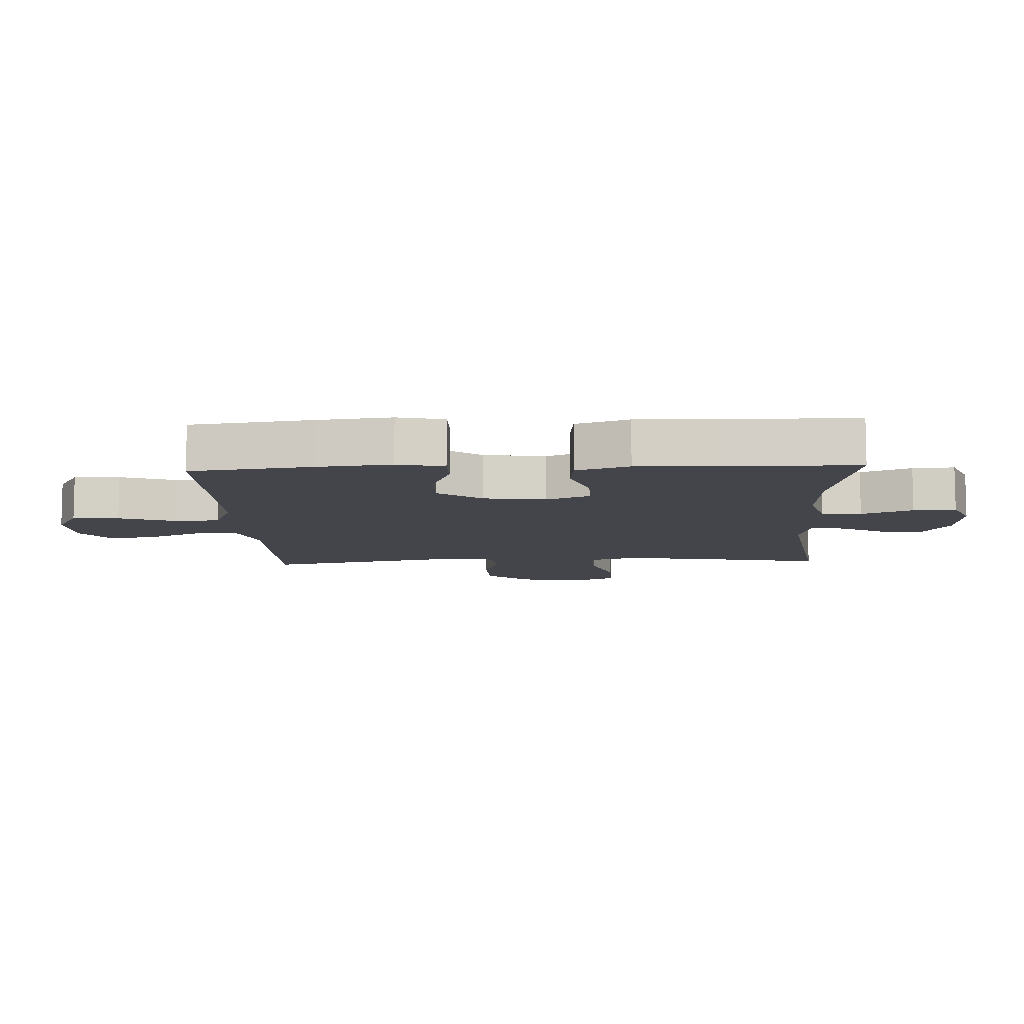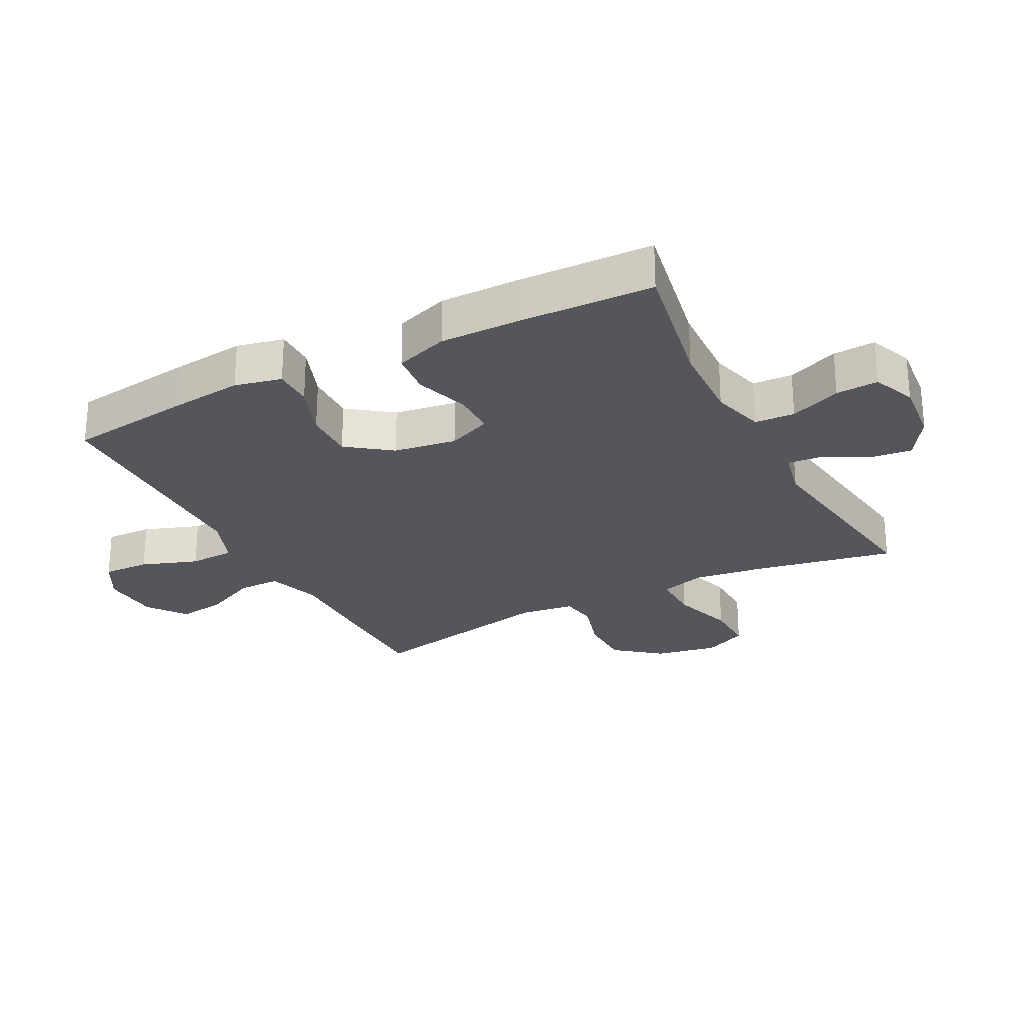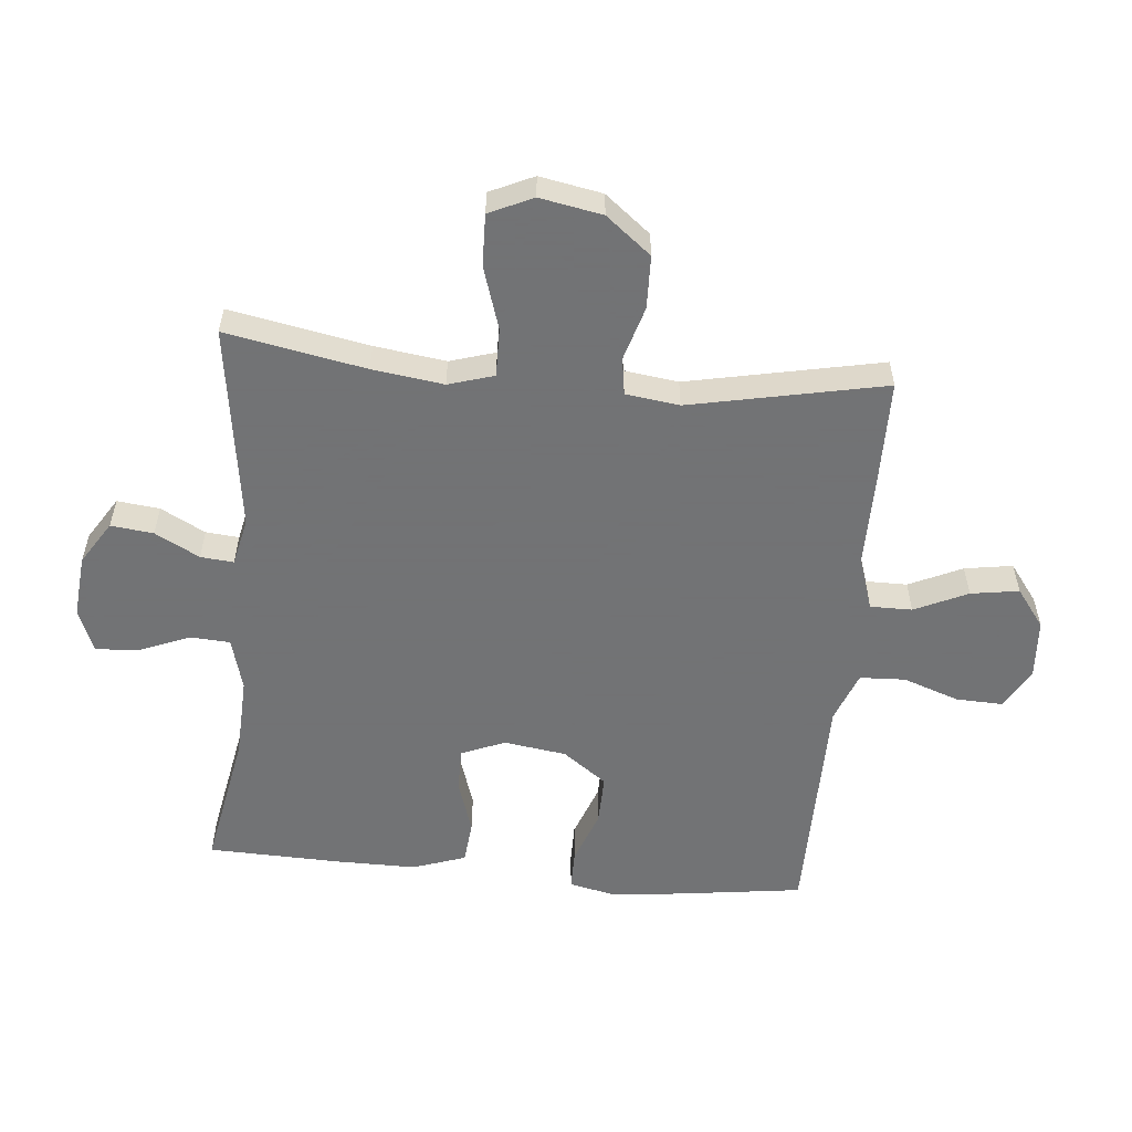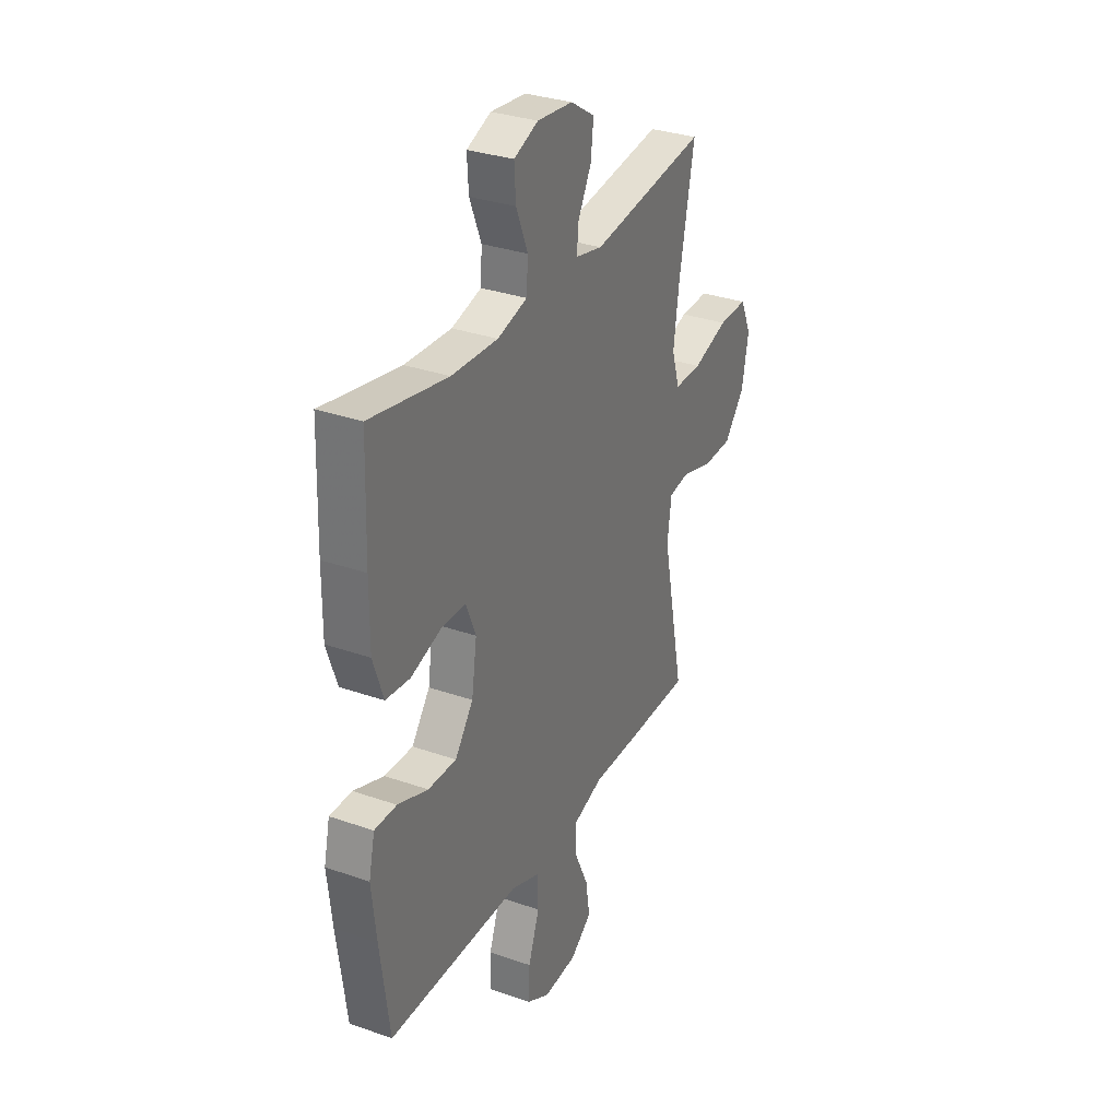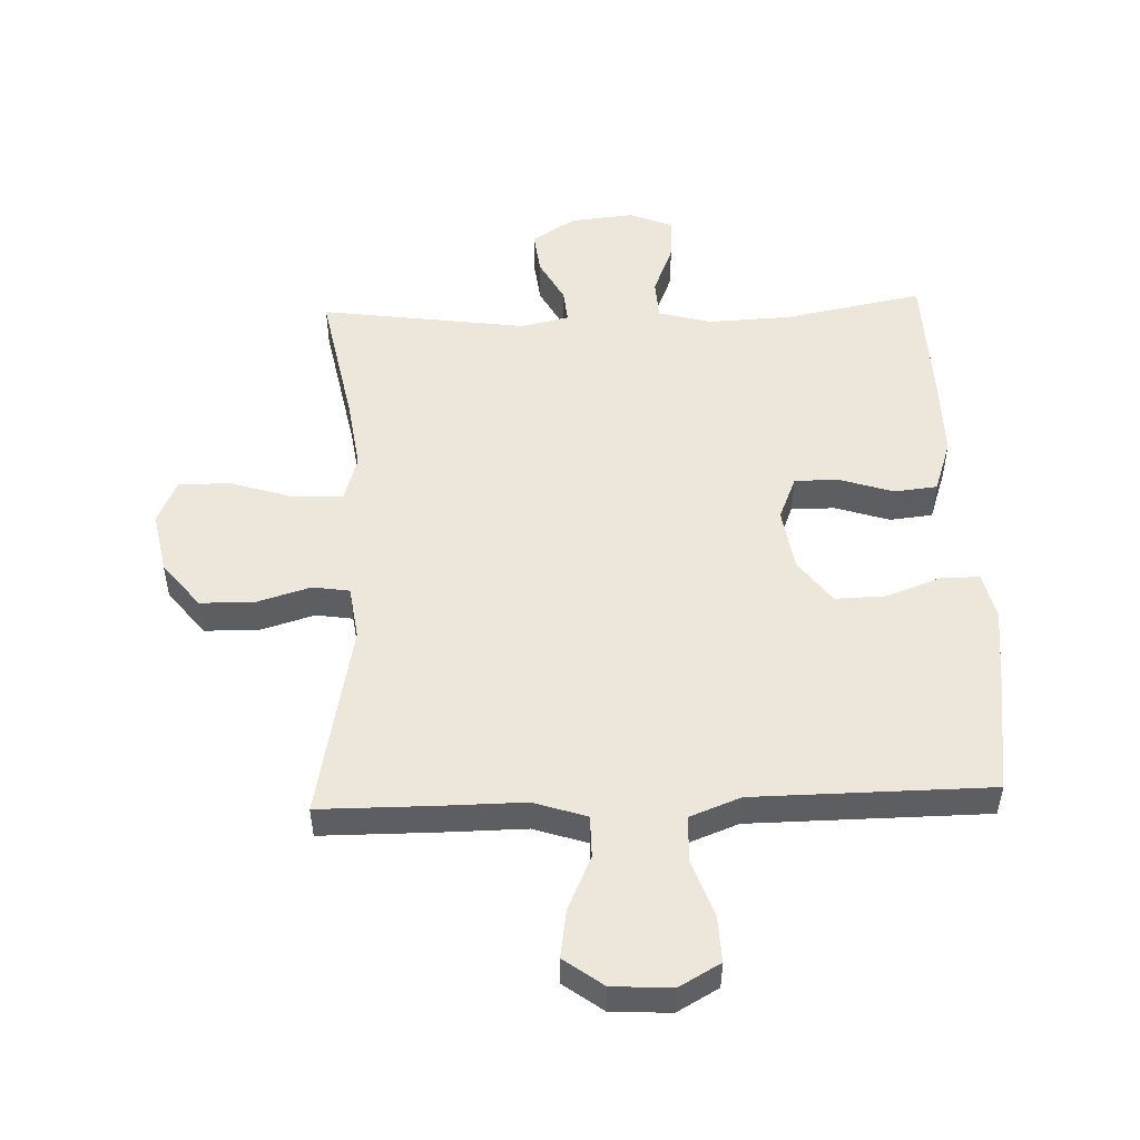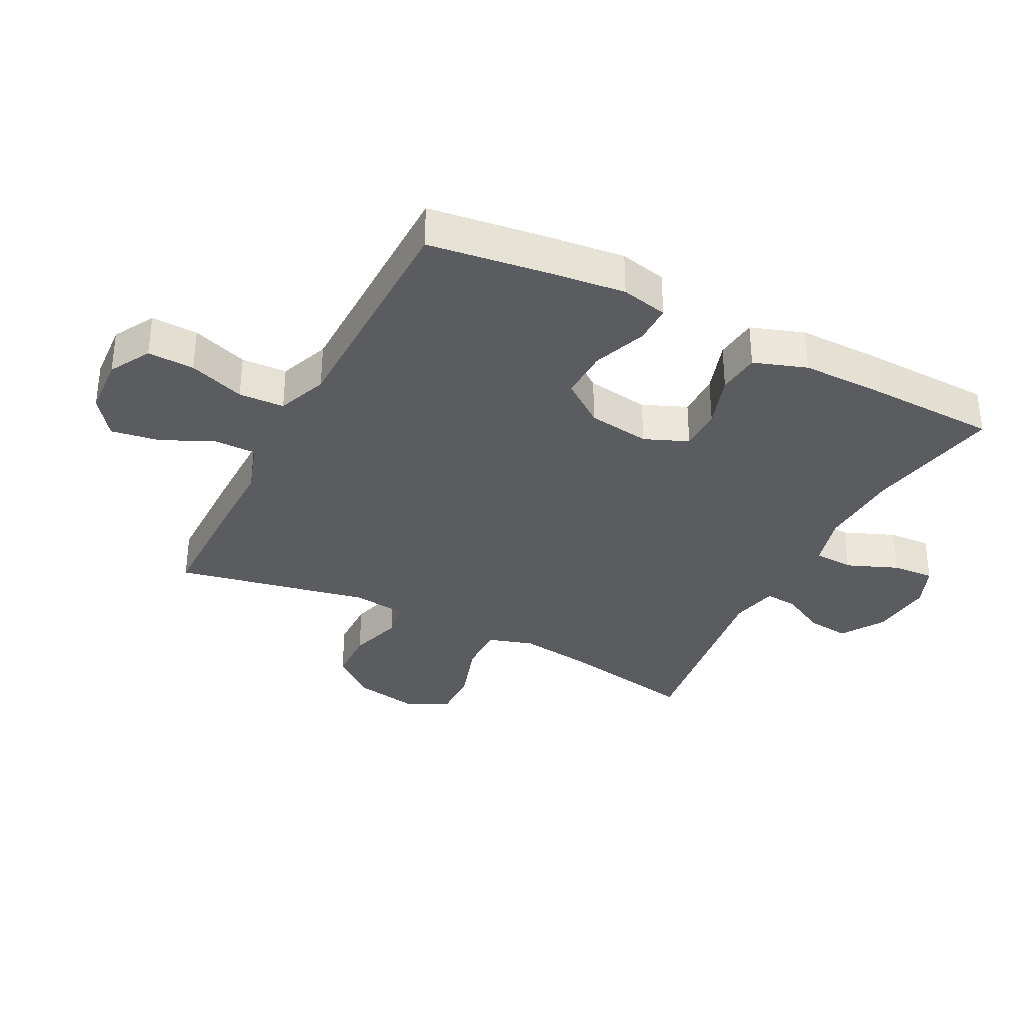
<metadata>
{"format":"obj","ext":"obj","renderer":"f3d","projection":"perspective","resolution":1024,"background":"white","views":[{"elev":-9.3,"azim":-87.3,"up":"+Y"},{"elev":-26.2,"azim":-62.5,"up":"+Y"},{"elev":-55.7,"azim":84.8,"up":"+Y"},{"elev":31.8,"azim":-63.7,"up":"+Z"},{"elev":51.2,"azim":177.8,"up":"+Y"},{"elev":-33.9,"azim":-117.1,"up":"+Y"}]}
</metadata>
<code>
v 0.5 0.07 -0.5
v 0.318 0.07 -0.501
v 0.184 0.07 -0.5
v 0.099 0.07 -0.528
v 0.099 0.07 -0.595
v 0.138 0.07 -0.68
v 0.15 0.07 -0.757
v 0.088 0.07 -0.803
v -0.007 0.07 -0.809
v -0.073 0.07 -0.772
v -0.07 0.07 -0.697
v -0.038 0.07 -0.607
v -0.041 0.07 -0.534
v -0.122 0.07 -0.503
v -0.248 0.07 -0.502
v -0.5 0.07 -0.5
v -0.526 0.07 -0.304
v -0.539 0.07 -0.187
v -0.522 0.07 -0.112
v -0.459 0.07 -0.112
v -0.373 0.07 -0.144
v -0.292 0.07 -0.146
v -0.24 0.07 -0.076
v -0.225 0.07 0.024
v -0.254 0.07 0.094
v -0.324 0.07 0.094
v -0.41 0.07 0.066
v -0.479 0.07 0.073
v -0.508 0.07 0.158
v -0.507 0.07 0.286
v -0.5 0.07 0.5
v -0.279 0.07 0.458
v -0.147 0.07 0.452
v -0.062 0.07 0.475
v -0.058 0.07 0.539
v -0.091 0.07 0.621
v -0.095 0.07 0.689
v -0.026 0.07 0.717
v 0.075 0.07 0.707
v 0.144 0.07 0.663
v 0.136 0.07 0.595
v 0.098 0.07 0.524
v 0.093 0.07 0.471
v 0.17 0.07 0.454
v 0.5 0.07 0.5
v 0.457 0.07 0.277
v 0.441 0.07 0.163
v 0.463 0.07 0.09
v 0.541 0.07 0.091
v 0.642 0.07 0.123
v 0.725 0.07 0.125
v 0.757 0.07 0.055
v 0.738 0.07 -0.045
v 0.68 0.07 -0.117
v 0.595 0.07 -0.119
v 0.508 0.07 -0.093
v 0.449 0.07 -0.102
v 0.437 0.07 -0.188
v 0.5 0 -0.5
v 0.318 0 -0.501
v 0.184 0 -0.5
v 0.099 0 -0.528
v 0.099 0 -0.595
v 0.138 0 -0.68
v 0.15 0 -0.757
v 0.088 0 -0.803
v -0.007 0 -0.809
v -0.073 0 -0.772
v -0.07 0 -0.697
v -0.038 0 -0.607
v -0.041 0 -0.534
v -0.122 0 -0.503
v -0.248 0 -0.502
v -0.5 0 -0.5
v -0.526 0 -0.304
v -0.539 0 -0.187
v -0.522 0 -0.112
v -0.459 0 -0.112
v -0.373 0 -0.144
v -0.292 0 -0.146
v -0.24 0 -0.076
v -0.225 0 0.024
v -0.254 0 0.094
v -0.324 0 0.094
v -0.41 0 0.066
v -0.479 0 0.073
v -0.508 0 0.158
v -0.507 0 0.286
v -0.5 0 0.5
v -0.279 0 0.458
v -0.147 0 0.452
v -0.062 0 0.475
v -0.058 0 0.539
v -0.091 0 0.621
v -0.095 0 0.689
v -0.026 0 0.717
v 0.075 0 0.707
v 0.144 0 0.663
v 0.136 0 0.595
v 0.098 0 0.524
v 0.093 0 0.471
v 0.17 0 0.454
v 0.5 0 0.5
v 0.457 0 0.277
v 0.441 0 0.163
v 0.463 0 0.09
v 0.541 0 0.091
v 0.642 0 0.123
v 0.725 0 0.125
v 0.757 0 0.055
v 0.738 0 -0.045
v 0.68 0 -0.117
v 0.595 0 -0.119
v 0.508 0 -0.093
v 0.449 0 -0.102
v 0.437 0 -0.188
f 53 54 55 56
f 53 56 57
f 52 53 57
f 49 50 51 52
f 48 49 52 57
f 47 48 57 58
f 44 45 46
f 43 44 46 47
f 39 40 41 42
f 39 42 43
f 38 39 43
f 35 36 37 38
f 34 35 38 43
f 33 34 43 47
f 29 30 31 32
f 26 27 28 29
f 25 26 29 32
f 24 25 32 33
f 18 19 20 21
f 18 21 22
f 15 16 17 18
f 14 15 18 22
f 13 14 22 23
f 9 10 11 12
f 9 12 13
f 8 9 13
f 5 6 7 8
f 4 5 8 13
f 3 4 13 23
f 58 1 2 3
f 24 33 47 58
f 3 23 24 58
f 114 113 112 111
f 115 114 111
f 115 111 110
f 110 109 108 107
f 115 110 107 106
f 116 115 106 105
f 104 103 102
f 105 104 102 101
f 100 99 98 97
f 101 100 97
f 101 97 96
f 96 95 94 93
f 101 96 93 92
f 105 101 92 91
f 90 89 88 87
f 87 86 85 84
f 90 87 84 83
f 91 90 83 82
f 79 78 77 76
f 80 79 76
f 76 75 74 73
f 80 76 73 72
f 81 80 72 71
f 70 69 68 67
f 71 70 67
f 71 67 66
f 66 65 64 63
f 71 66 63 62
f 81 71 62 61
f 61 60 59 116
f 116 105 91 82
f 116 82 81 61
f 1 59 60 2
f 2 60 61 3
f 3 61 62 4
f 4 62 63 5
f 5 63 64 6
f 6 64 65 7
f 7 65 66 8
f 8 66 67 9
f 9 67 68 10
f 10 68 69 11
f 11 69 70 12
f 12 70 71 13
f 13 71 72 14
f 14 72 73 15
f 15 73 74 16
f 16 74 75 17
f 17 75 76 18
f 18 76 77 19
f 19 77 78 20
f 20 78 79 21
f 21 79 80 22
f 22 80 81 23
f 23 81 82 24
f 24 82 83 25
f 25 83 84 26
f 26 84 85 27
f 27 85 86 28
f 28 86 87 29
f 29 87 88 30
f 30 88 89 31
f 31 89 90 32
f 32 90 91 33
f 33 91 92 34
f 34 92 93 35
f 35 93 94 36
f 36 94 95 37
f 37 95 96 38
f 38 96 97 39
f 39 97 98 40
f 40 98 99 41
f 41 99 100 42
f 42 100 101 43
f 43 101 102 44
f 44 102 103 45
f 45 103 104 46
f 46 104 105 47
f 47 105 106 48
f 48 106 107 49
f 49 107 108 50
f 50 108 109 51
f 51 109 110 52
f 52 110 111 53
f 53 111 112 54
f 54 112 113 55
f 55 113 114 56
f 56 114 115 57
f 57 115 116 58
f 58 116 59 1

</code>
